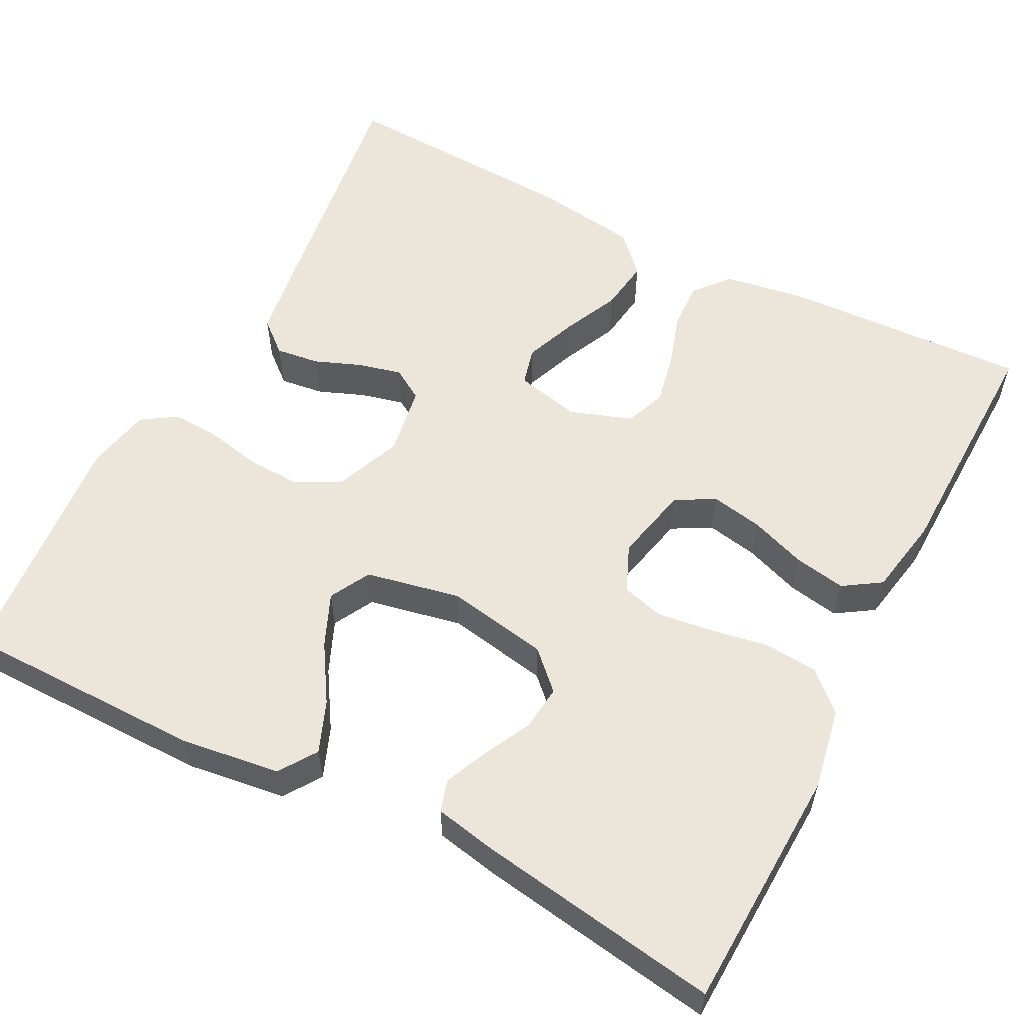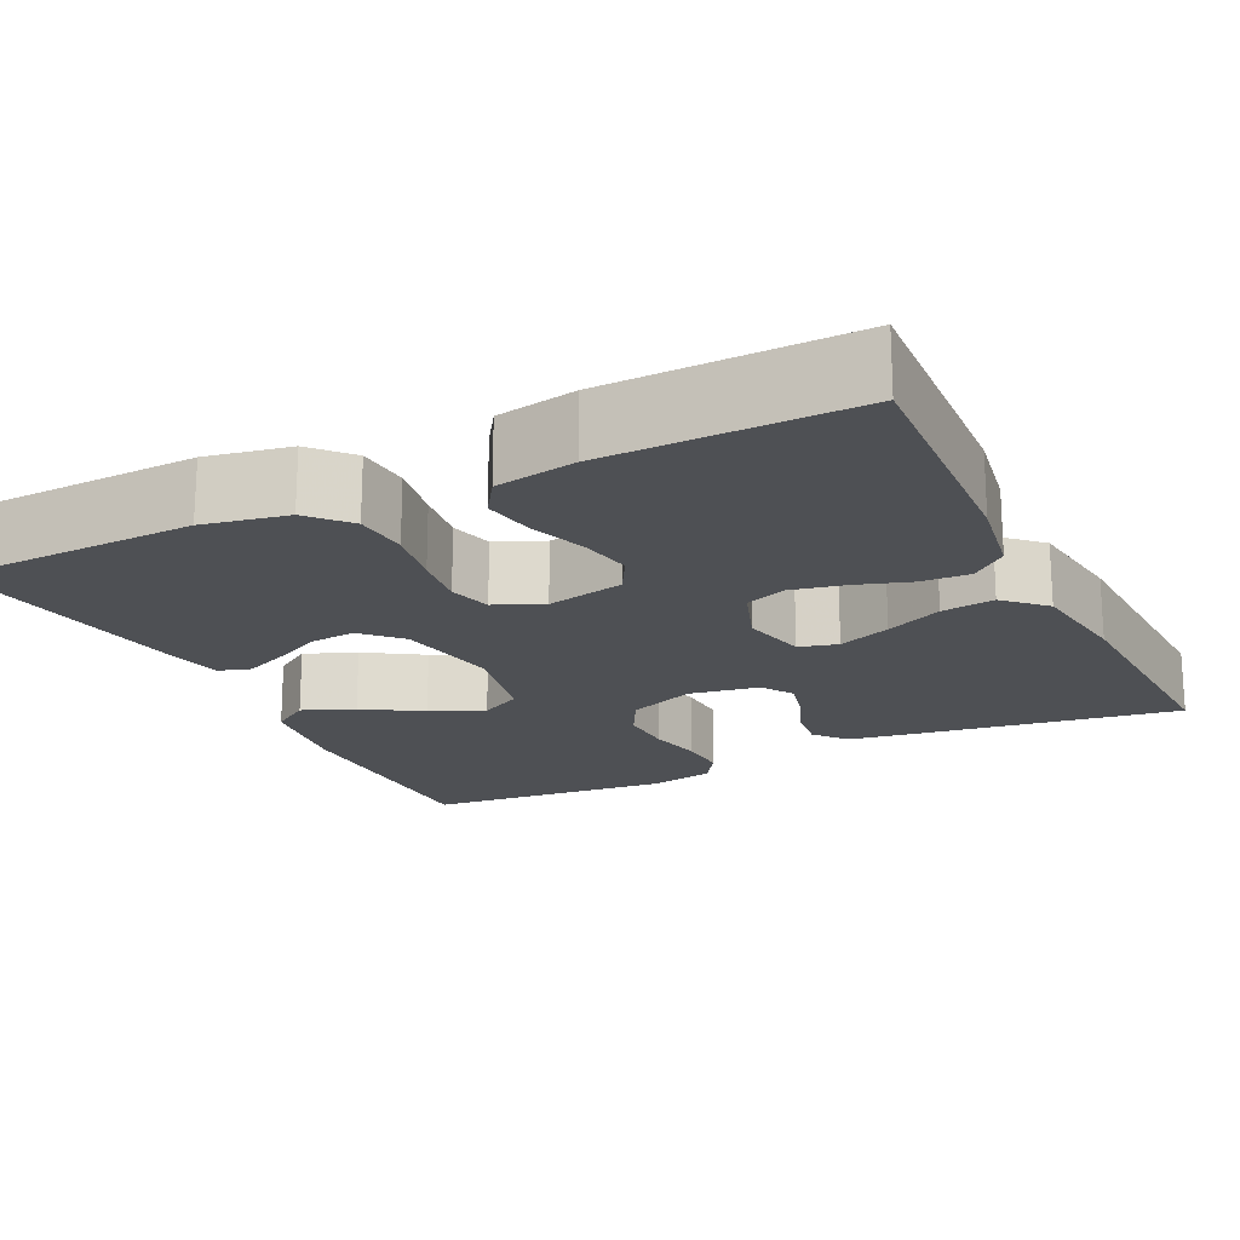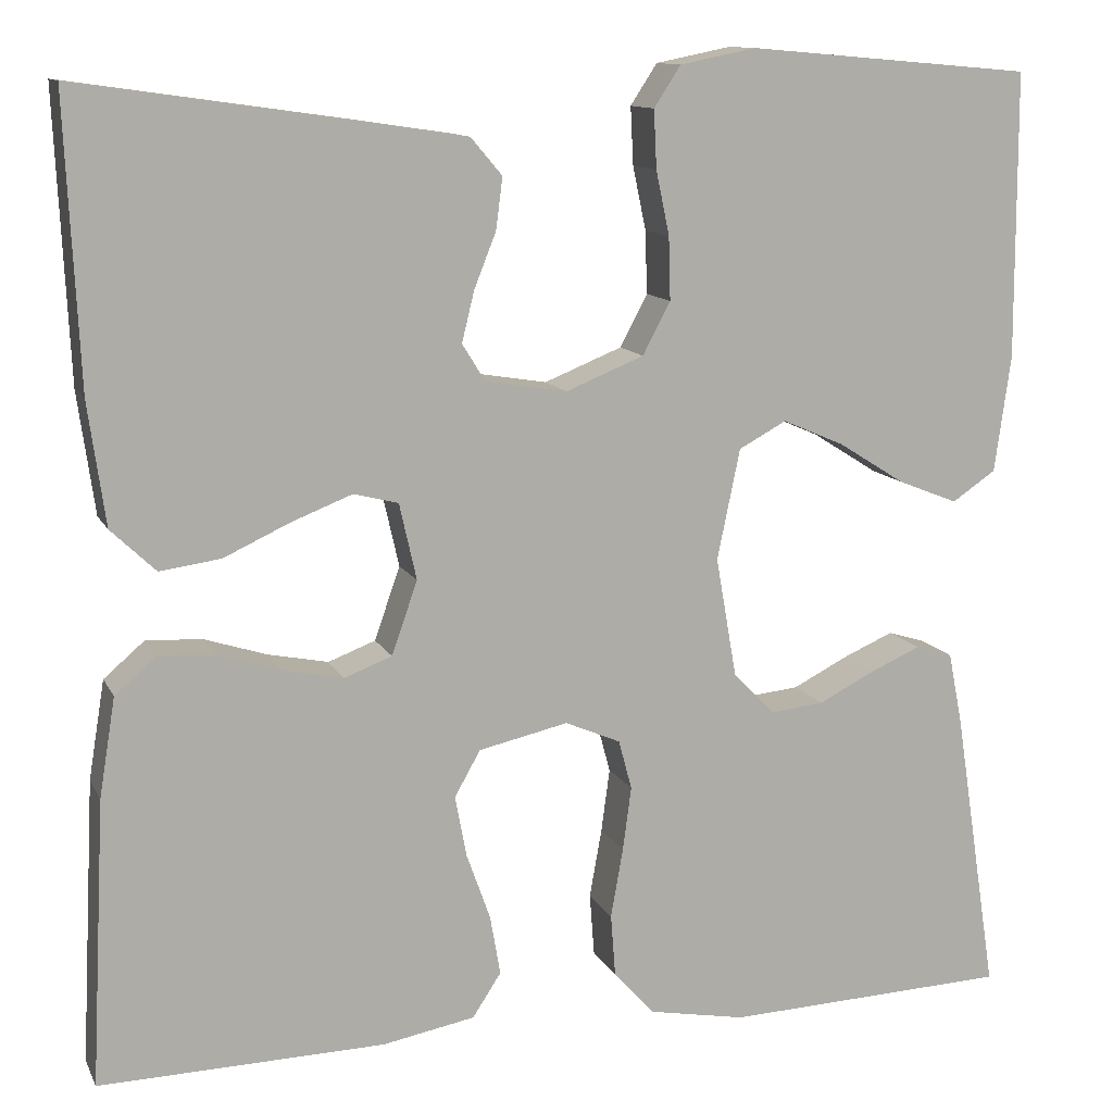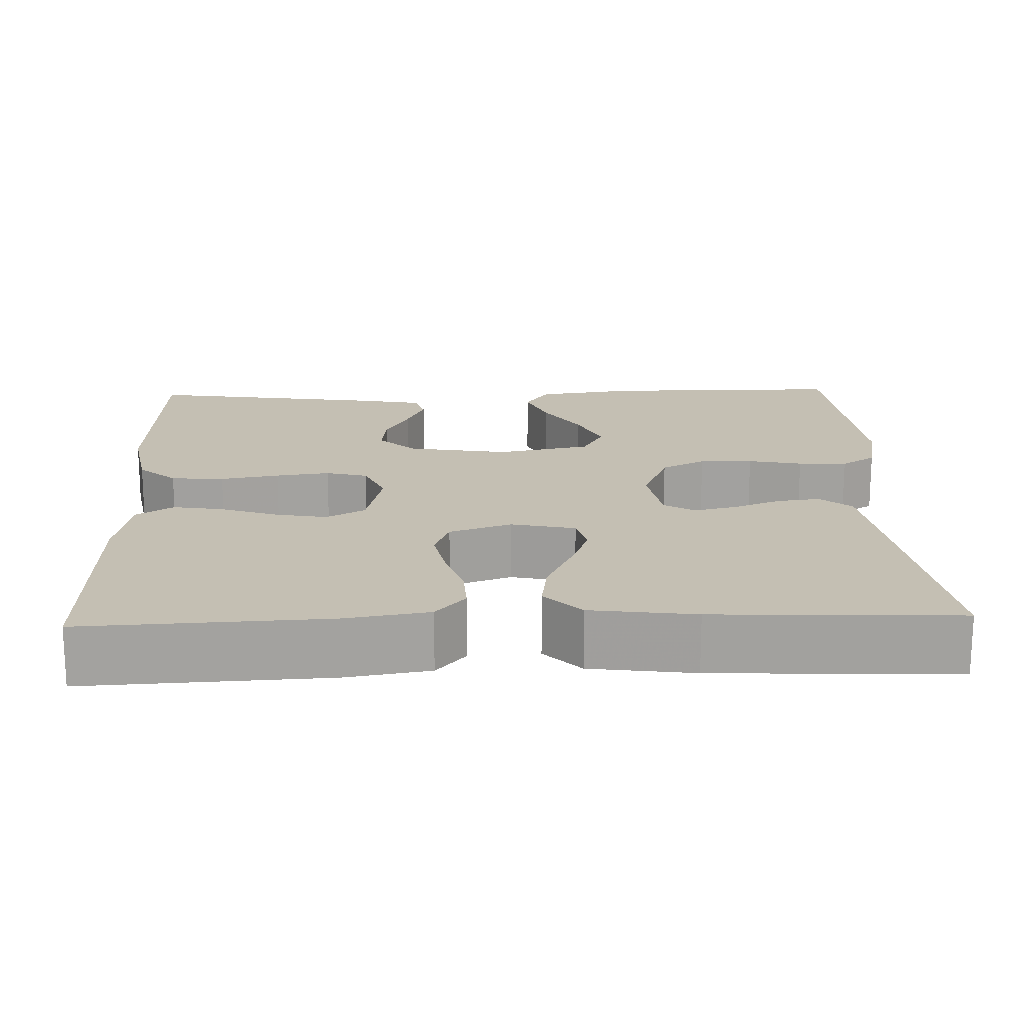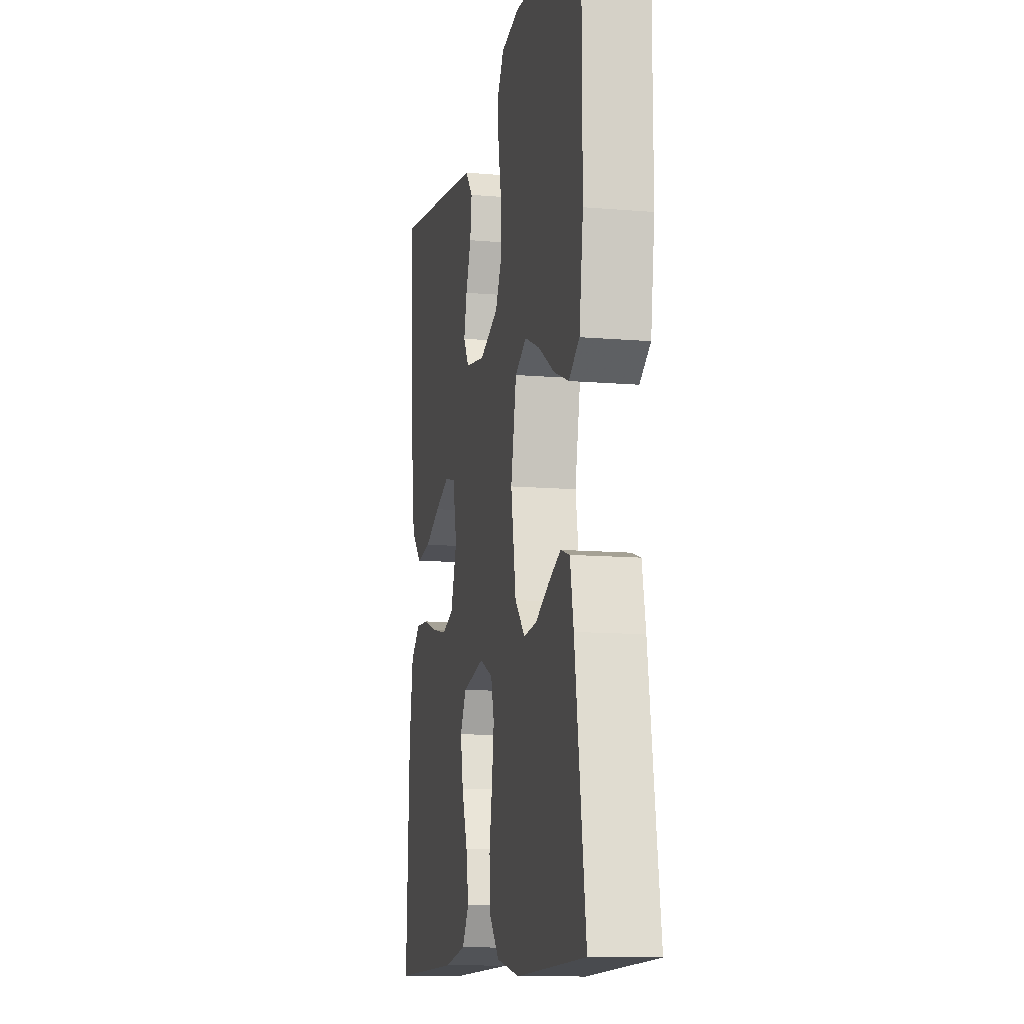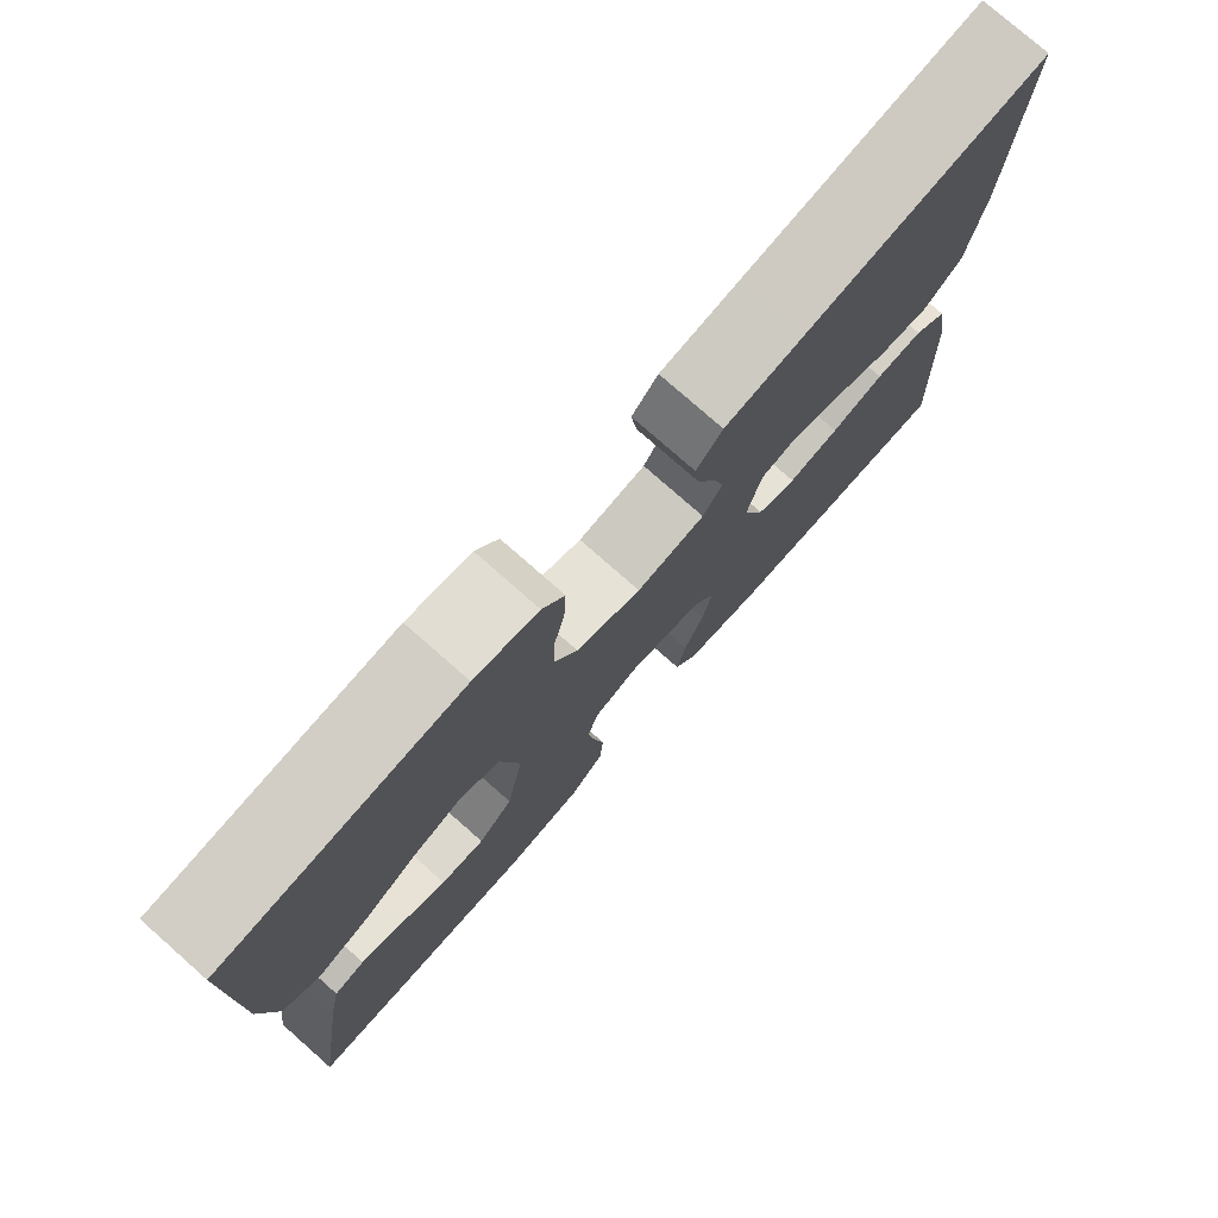
<metadata>
{"format":"obj","ext":"obj","renderer":"f3d","projection":"perspective","resolution":1024,"background":"white","views":[{"elev":57.1,"azim":117.4,"up":"+Y"},{"elev":-18.9,"azim":-154.2,"up":"+Y"},{"elev":11.8,"azim":-18.0,"up":"+Z"},{"elev":17.8,"azim":-92.0,"up":"+Y"},{"elev":-11.6,"azim":78.3,"up":"+Z"},{"elev":77.4,"azim":131.4,"up":"+Z"}]}
</metadata>
<code>
v -0.5 0.07 0.5
v -0.2 0.07 0.457
v -0.1 0.07 0.442
v -0.067 0.07 0.403
v -0.074 0.07 0.349
v -0.097 0.07 0.291
v -0.11 0.07 0.238
v -0.086 0.07 0.199
v 0 0.07 0.185
v 0.082 0.07 0.218
v 0.111 0.07 0.273
v 0.109 0.07 0.339
v 0.095 0.07 0.406
v 0.092 0.07 0.467
v 0.12 0.07 0.51
v 0.2 0.07 0.526
v 0.5 0.07 0.5
v 0.501 0.07 0.2
v 0.484 0.07 0.077
v 0.438 0.07 0.046
v 0.375 0.07 0.071
v 0.305 0.07 0.115
v 0.24 0.07 0.143
v 0.19 0.07 0.116
v 0.166 0.07 0
v 0.188 0.07 -0.126
v 0.232 0.07 -0.171
v 0.288 0.07 -0.165
v 0.347 0.07 -0.135
v 0.4 0.07 -0.112
v 0.439 0.07 -0.124
v 0.454 0.07 -0.2
v 0.5 0.07 -0.5
v 0.2 0.07 -0.512
v 0.098 0.07 -0.493
v 0.055 0.07 -0.446
v 0.05 0.07 -0.38
v 0.063 0.07 -0.307
v 0.072 0.07 -0.24
v 0.058 0.07 -0.188
v 0 0.07 -0.163
v -0.094 0.07 -0.184
v -0.121 0.07 -0.232
v -0.109 0.07 -0.296
v -0.084 0.07 -0.366
v -0.073 0.07 -0.429
v -0.103 0.07 -0.475
v -0.2 0.07 -0.493
v -0.5 0.07 -0.5
v -0.485 0.07 -0.2
v -0.468 0.07 -0.096
v -0.425 0.07 -0.059
v -0.366 0.07 -0.062
v -0.3 0.07 -0.083
v -0.236 0.07 -0.096
v -0.186 0.07 -0.077
v -0.159 0.07 0
v -0.177 0.07 0.08
v -0.224 0.07 0.092
v -0.288 0.07 0.067
v -0.357 0.07 0.035
v -0.421 0.07 0.026
v -0.468 0.07 0.071
v -0.486 0.07 0.2
v -0.5 0 0.5
v -0.2 0 0.457
v -0.1 0 0.442
v -0.067 0 0.403
v -0.074 0 0.349
v -0.097 0 0.291
v -0.11 0 0.238
v -0.086 0 0.199
v 0 0 0.185
v 0.082 0 0.218
v 0.111 0 0.273
v 0.109 0 0.339
v 0.095 0 0.406
v 0.092 0 0.467
v 0.12 0 0.51
v 0.2 0 0.526
v 0.5 0 0.5
v 0.501 0 0.2
v 0.484 0 0.077
v 0.438 0 0.046
v 0.375 0 0.071
v 0.305 0 0.115
v 0.24 0 0.143
v 0.19 0 0.116
v 0.166 0 0
v 0.188 0 -0.126
v 0.232 0 -0.171
v 0.288 0 -0.165
v 0.347 0 -0.135
v 0.4 0 -0.112
v 0.439 0 -0.124
v 0.454 0 -0.2
v 0.5 0 -0.5
v 0.2 0 -0.512
v 0.098 0 -0.493
v 0.055 0 -0.446
v 0.05 0 -0.38
v 0.063 0 -0.307
v 0.072 0 -0.24
v 0.058 0 -0.188
v 0 0 -0.163
v -0.094 0 -0.184
v -0.121 0 -0.232
v -0.109 0 -0.296
v -0.084 0 -0.366
v -0.073 0 -0.429
v -0.103 0 -0.475
v -0.2 0 -0.493
v -0.5 0 -0.5
v -0.485 0 -0.2
v -0.468 0 -0.096
v -0.425 0 -0.059
v -0.366 0 -0.062
v -0.3 0 -0.083
v -0.236 0 -0.096
v -0.186 0 -0.077
v -0.159 0 0
v -0.177 0 0.08
v -0.224 0 0.092
v -0.288 0 0.067
v -0.357 0 0.035
v -0.421 0 0.026
v -0.468 0 0.071
v -0.486 0 0.2
f 60 61 62 63
f 59 60 63 64
f 58 59 64 1
f 51 52 53 54
f 51 54 55
f 50 51 55
f 49 50 55 56
f 47 48 49 56
f 44 45 46 47
f 43 44 47 56
f 35 36 37 38
f 35 38 39
f 34 35 39
f 33 34 39 40
f 28 29 30 31
f 28 31 32 33
f 19 20 21 22
f 19 22 23
f 18 19 23
f 17 18 23
f 16 17 23 24
f 12 13 14 15
f 11 12 15 16
f 3 4 5 6
f 3 6 7
f 58 1 2 3
f 57 58 3 7
f 42 43 56 57
f 41 42 57 7
f 27 28 33
f 26 27 33 40
f 25 26 40 41
f 11 16 24 25
f 10 11 25 41
f 41 7 8
f 41 8 9
f 9 10 41
f 127 126 125 124
f 128 127 124 123
f 65 128 123 122
f 118 117 116 115
f 119 118 115
f 119 115 114
f 120 119 114 113
f 120 113 112 111
f 111 110 109 108
f 120 111 108 107
f 102 101 100 99
f 103 102 99
f 103 99 98
f 104 103 98 97
f 95 94 93 92
f 97 96 95 92
f 86 85 84 83
f 87 86 83
f 87 83 82
f 87 82 81
f 88 87 81 80
f 79 78 77 76
f 80 79 76 75
f 70 69 68 67
f 71 70 67
f 67 66 65 122
f 71 67 122 121
f 121 120 107 106
f 71 121 106 105
f 97 92 91
f 104 97 91 90
f 105 104 90 89
f 89 88 80 75
f 105 89 75 74
f 72 71 105
f 73 72 105
f 105 74 73
f 1 65 66 2
f 2 66 67 3
f 3 67 68 4
f 4 68 69 5
f 5 69 70 6
f 6 70 71 7
f 7 71 72 8
f 8 72 73 9
f 9 73 74 10
f 10 74 75 11
f 11 75 76 12
f 12 76 77 13
f 13 77 78 14
f 14 78 79 15
f 15 79 80 16
f 16 80 81 17
f 17 81 82 18
f 18 82 83 19
f 19 83 84 20
f 20 84 85 21
f 21 85 86 22
f 22 86 87 23
f 23 87 88 24
f 24 88 89 25
f 25 89 90 26
f 26 90 91 27
f 27 91 92 28
f 28 92 93 29
f 29 93 94 30
f 30 94 95 31
f 31 95 96 32
f 32 96 97 33
f 33 97 98 34
f 34 98 99 35
f 35 99 100 36
f 36 100 101 37
f 37 101 102 38
f 38 102 103 39
f 39 103 104 40
f 40 104 105 41
f 41 105 106 42
f 42 106 107 43
f 43 107 108 44
f 44 108 109 45
f 45 109 110 46
f 46 110 111 47
f 47 111 112 48
f 48 112 113 49
f 49 113 114 50
f 50 114 115 51
f 51 115 116 52
f 52 116 117 53
f 53 117 118 54
f 54 118 119 55
f 55 119 120 56
f 56 120 121 57
f 57 121 122 58
f 58 122 123 59
f 59 123 124 60
f 60 124 125 61
f 61 125 126 62
f 62 126 127 63
f 63 127 128 64
f 64 128 65 1

</code>
